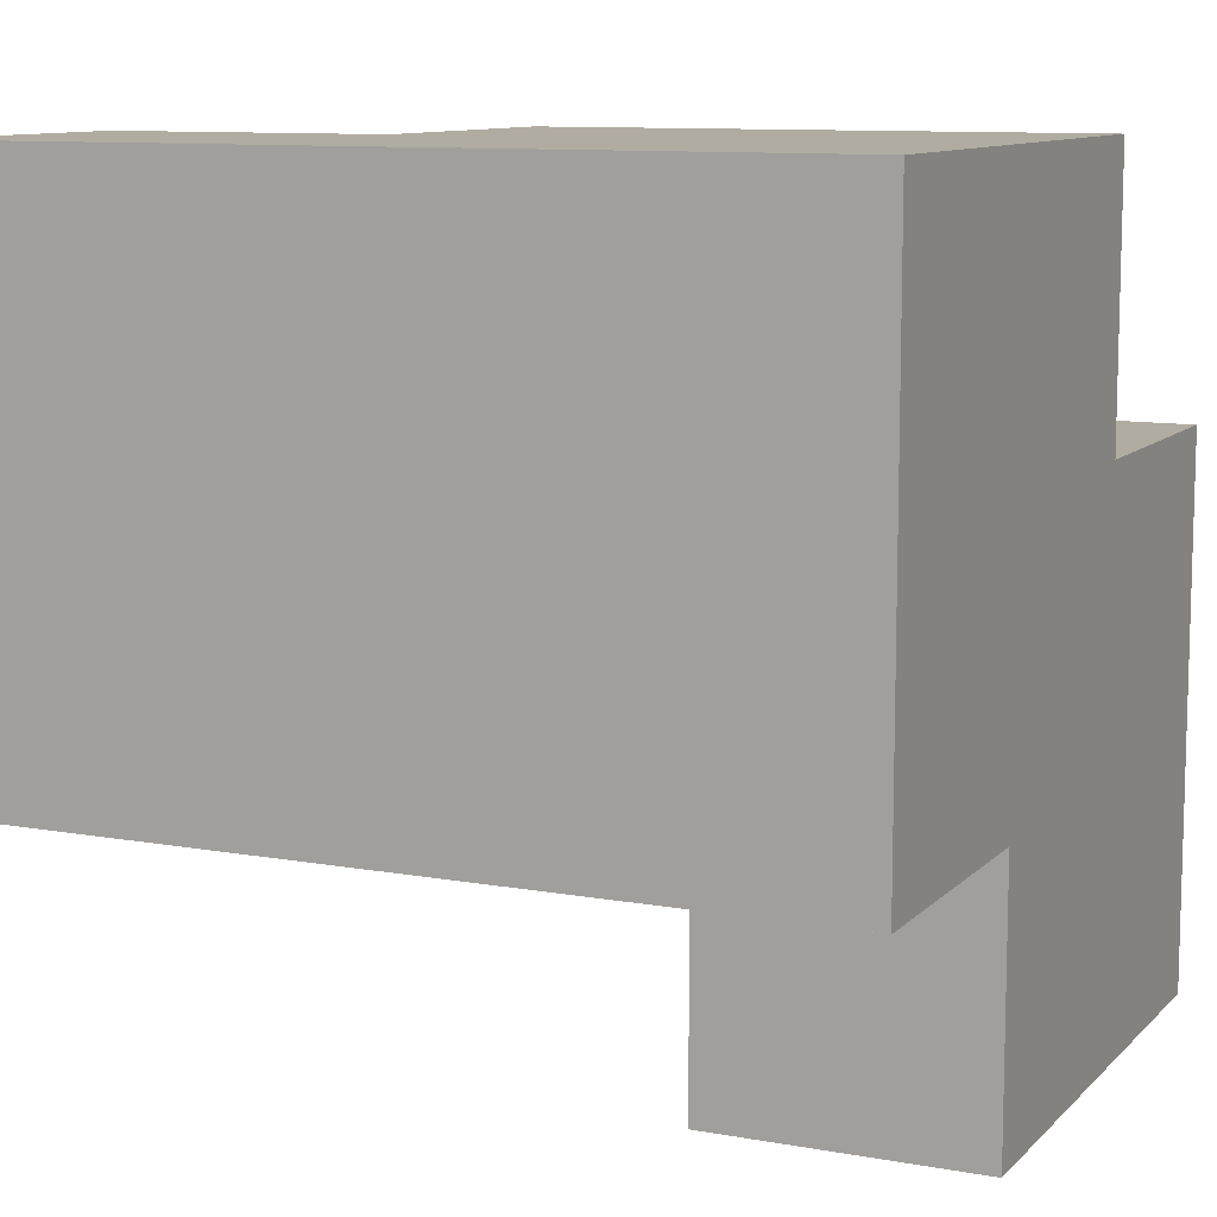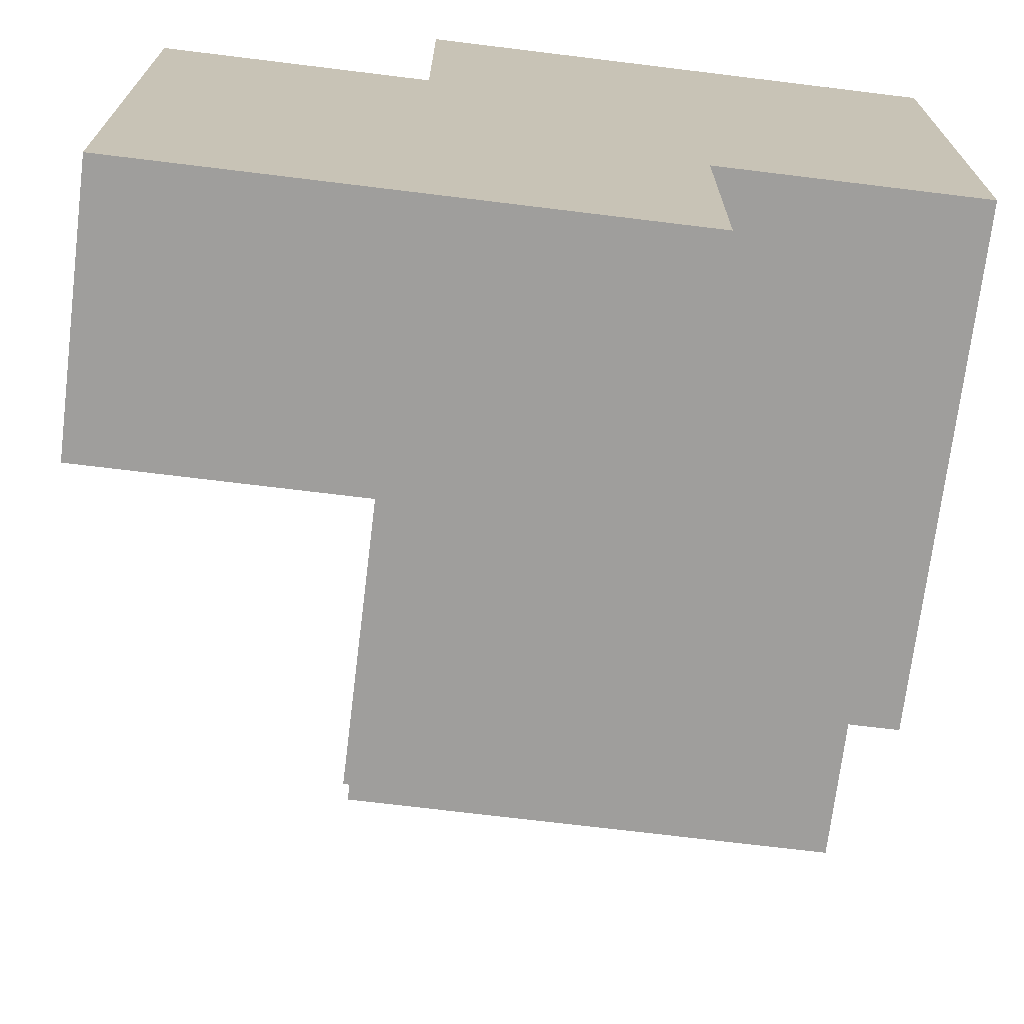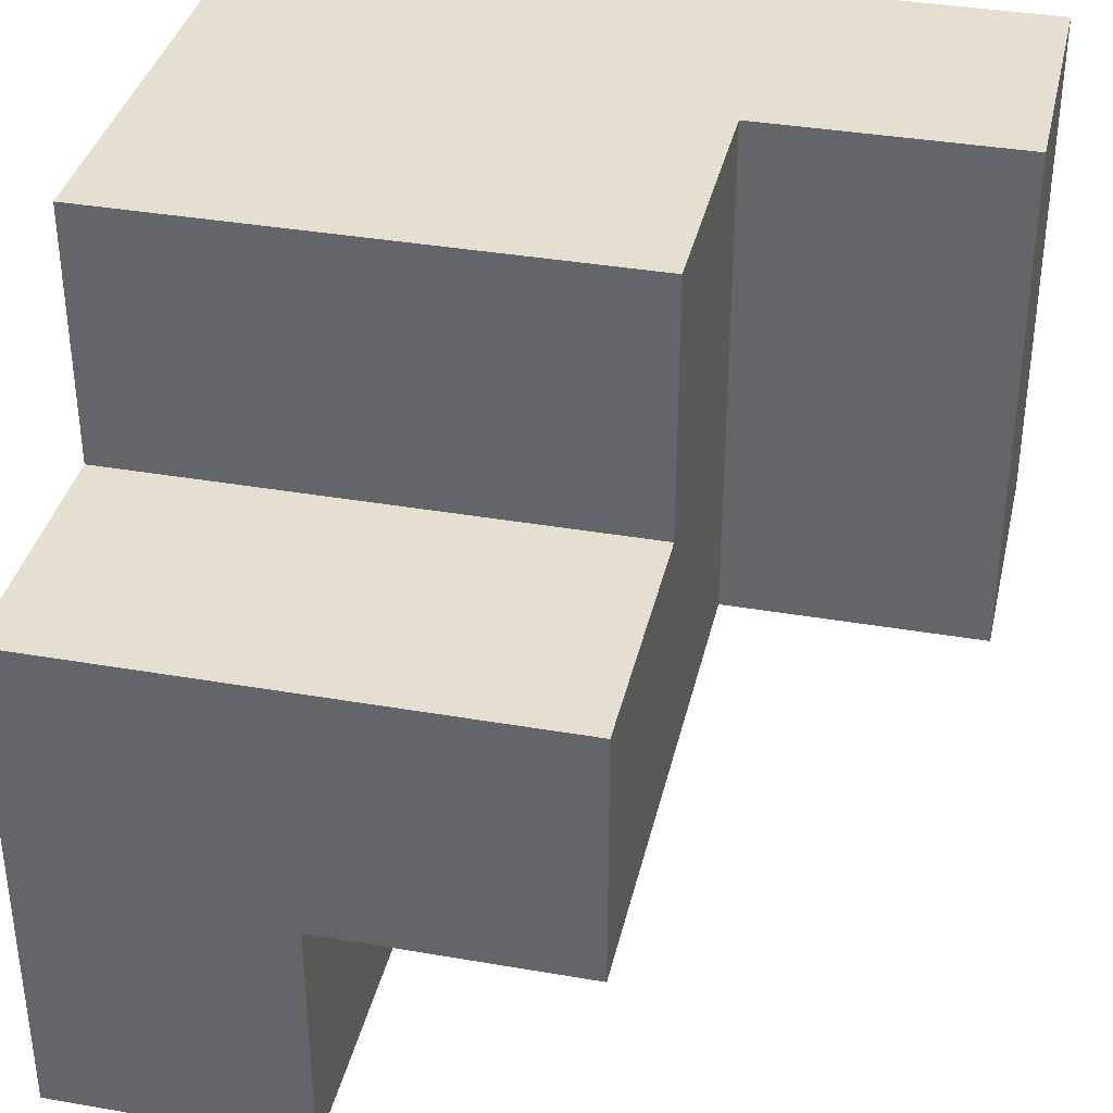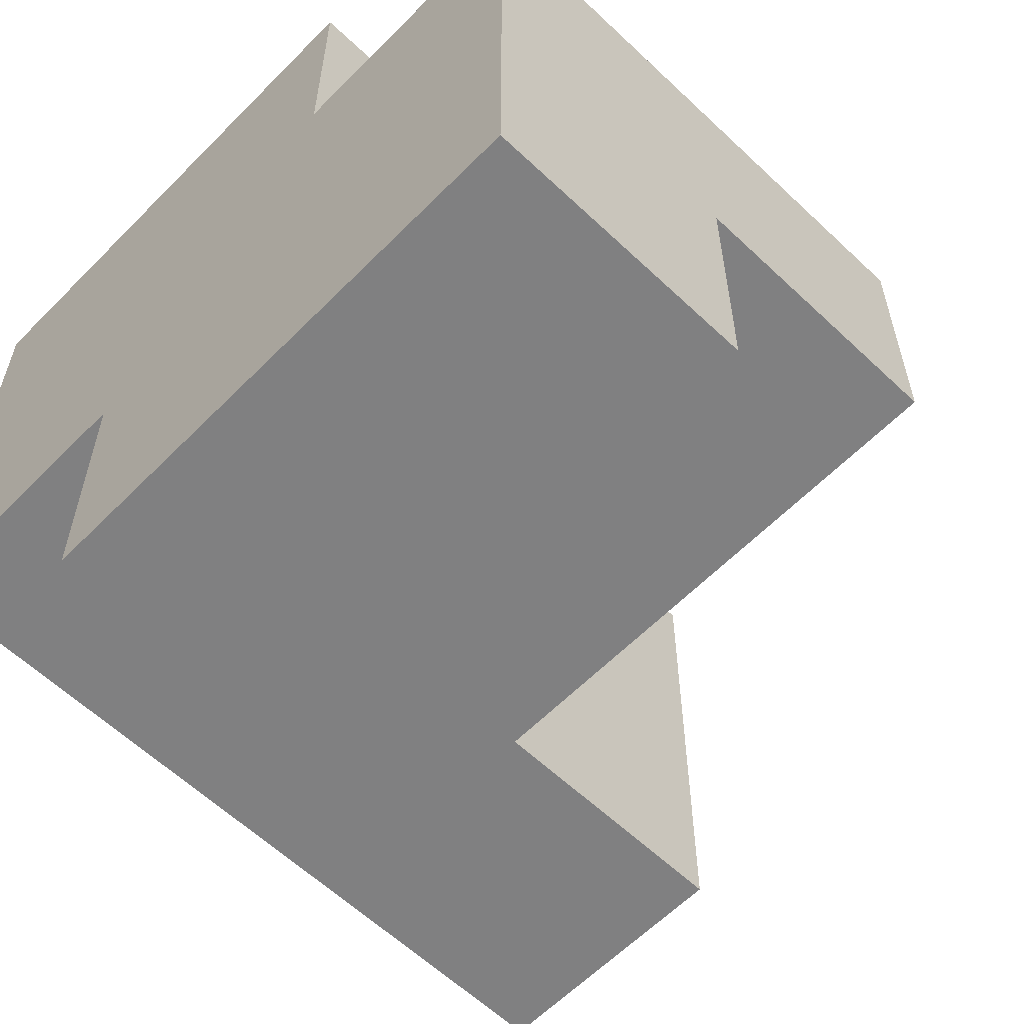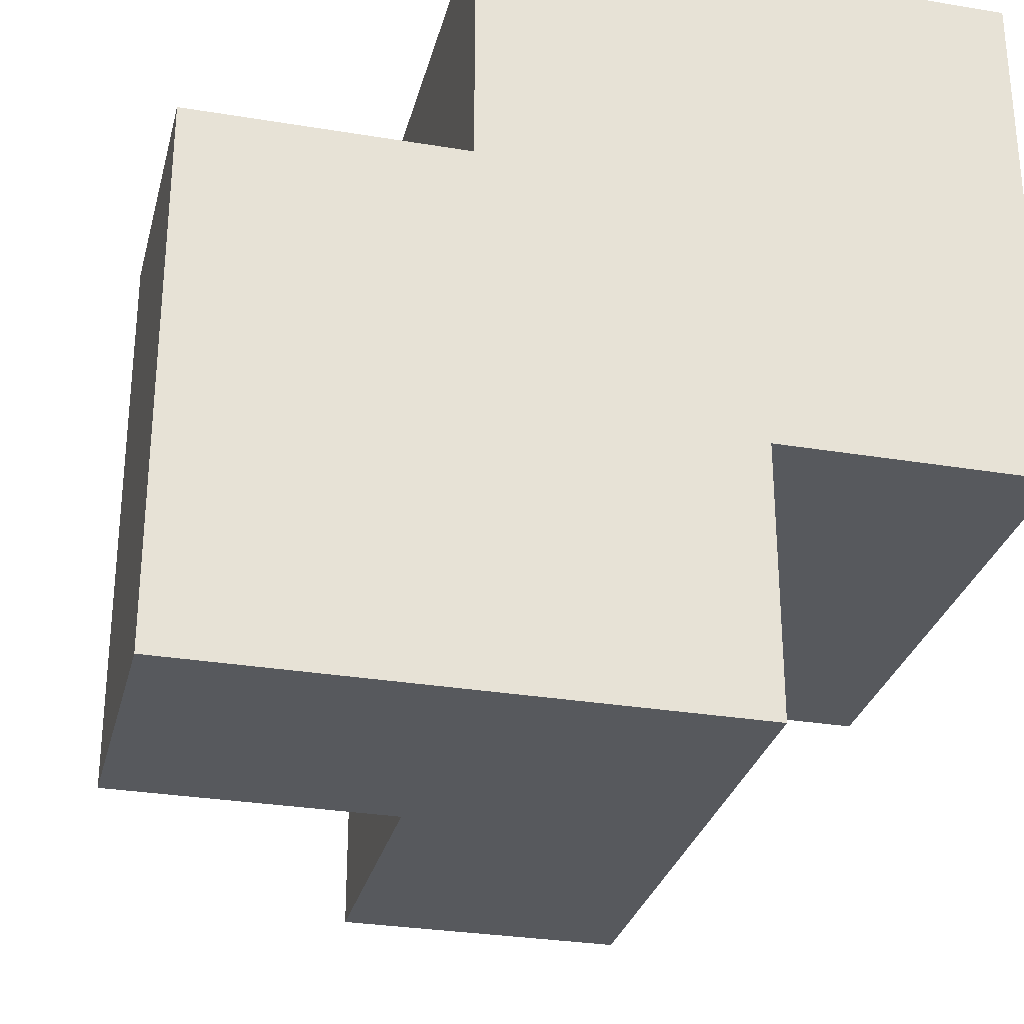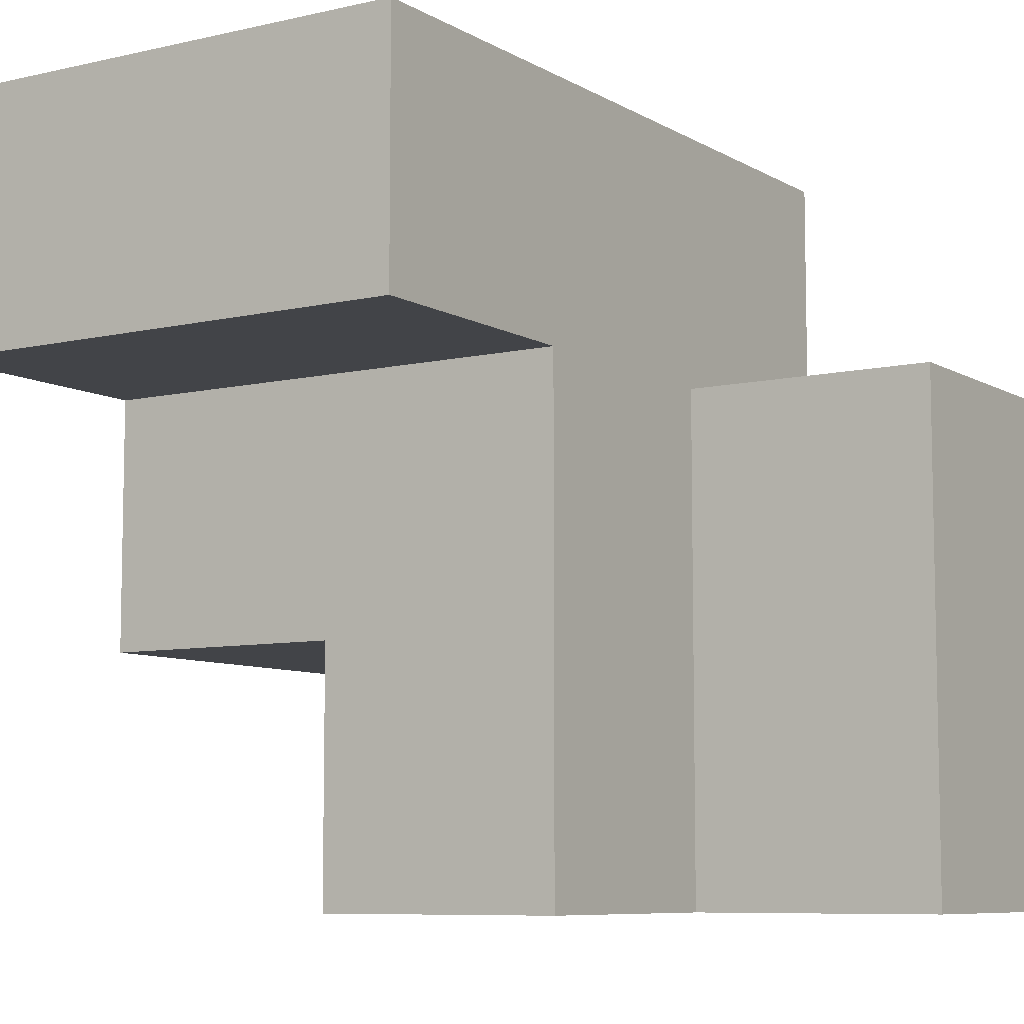
<metadata>
{"format":"obj","ext":"obj","renderer":"f3d","projection":"perspective","resolution":1024,"background":"white","views":[{"elev":10.2,"azim":-155.2,"up":"+Z"},{"elev":-71.1,"azim":-97.0,"up":"+Y"},{"elev":36.6,"azim":12.7,"up":"+Z"},{"elev":-60.1,"azim":-44.1,"up":"+Z"},{"elev":-29.5,"azim":-103.8,"up":"+Y"},{"elev":-7.8,"azim":123.0,"up":"+Y"}]}
</metadata>
<code>
g Object_Temple_Edge_18
v -0.3 0.1 -0.3
v -0.3 0.1 -0.1
v -0.1 0.1 -0.1
v -0.1 0.1 -0.3
v -0.3 0.3 -0.1
v -0.3 0.3 0.3
v 0.3 0.3 0.3
v 0.3 0.3 -0.1
v -0.3 -0.3 -0.3
v -0.1 -0.3 -0.3
v -0.1 -0.3 0.1
v -0.3 -0.3 0.1
v -0.3 -0.1 0.1
v 0.1 -0.1 0.1
v 0.1 -0.1 0.3
v -0.3 -0.1 0.3
v -0.1 -0.3 -0.1
v 0.1 -0.3 -0.1
v 0.1 -0.3 0.1
v -0.1 -0.3 0.1
v 0.1 0.1 -0.1
v 0.3 0.1 -0.1
v 0.3 0.1 0.3
v 0.1 0.1 0.3
v -0.3 -0.3 -0.3
v -0.3 -0.3 0.1
v -0.3 0.1 0.1
v -0.3 0.1 -0.3
v -0.3 -0.1 0.1
v -0.3 -0.1 0.3
v -0.3 0.3 0.3
v -0.3 0.3 0.1
v -0.3 0.1 -0.1
v -0.3 0.1 0.1
v -0.3 0.3 0.1
v -0.3 0.3 -0.1
v -0.1 -0.3 -0.3
v -0.1 0.1 -0.3
v -0.1 0.1 -0.1
v -0.1 -0.3 -0.1
v 0.1 -0.3 -0.1
v 0.1 0.1 -0.1
v 0.1 0.1 0.1
v 0.1 -0.3 0.1
v 0.1 -0.1 0.1
v 0.1 0.1 0.1
v 0.1 0.1 0.3
v 0.1 -0.1 0.3
v 0.3 0.1 -0.1
v 0.3 0.3 -0.1
v 0.3 0.3 0.3
v 0.3 0.1 0.3
v -0.3 -0.3 0.1
v 0.1 -0.3 0.1
v 0.1 -0.1 0.1
v -0.3 -0.1 0.1
v -0.3 -0.1 0.3
v 0.1 -0.1 0.3
v 0.1 0.3 0.3
v -0.3 0.3 0.3
v 0.1 0.1 0.3
v 0.3 0.1 0.3
v 0.3 0.3 0.3
v 0.1 0.3 0.3
v -0.3 -0.3 -0.3
v -0.3 0.1 -0.3
v -0.1 0.1 -0.3
v -0.1 -0.3 -0.3
v -0.3 0.1 -0.1
v -0.3 0.3 -0.1
v 0.3 0.3 -0.1
v 0.3 0.1 -0.1
v -0.1 -0.3 -0.1
v -0.1 0.1 -0.1
v 0.1 0.1 -0.1
v 0.1 -0.3 -0.1
f 1 2 3
f 1 3 4
f 5 6 7
f 5 7 8
f 9 10 11
f 9 11 12
f 13 14 15
f 13 15 16
f 17 18 19
f 17 19 20
f 21 22 23
f 21 23 24
f 25 26 27
f 25 27 28
f 29 30 31
f 29 31 32
f 33 34 35
f 33 35 36
f 37 38 39
f 37 39 40
f 41 42 43
f 41 43 44
f 45 46 47
f 45 47 48
f 49 50 51
f 49 51 52
f 53 54 55
f 53 55 56
f 57 58 59
f 57 59 60
f 61 62 63
f 61 63 64
f 65 66 67
f 65 67 68
f 69 70 71
f 69 71 72
f 73 74 75
f 73 75 76

</code>
